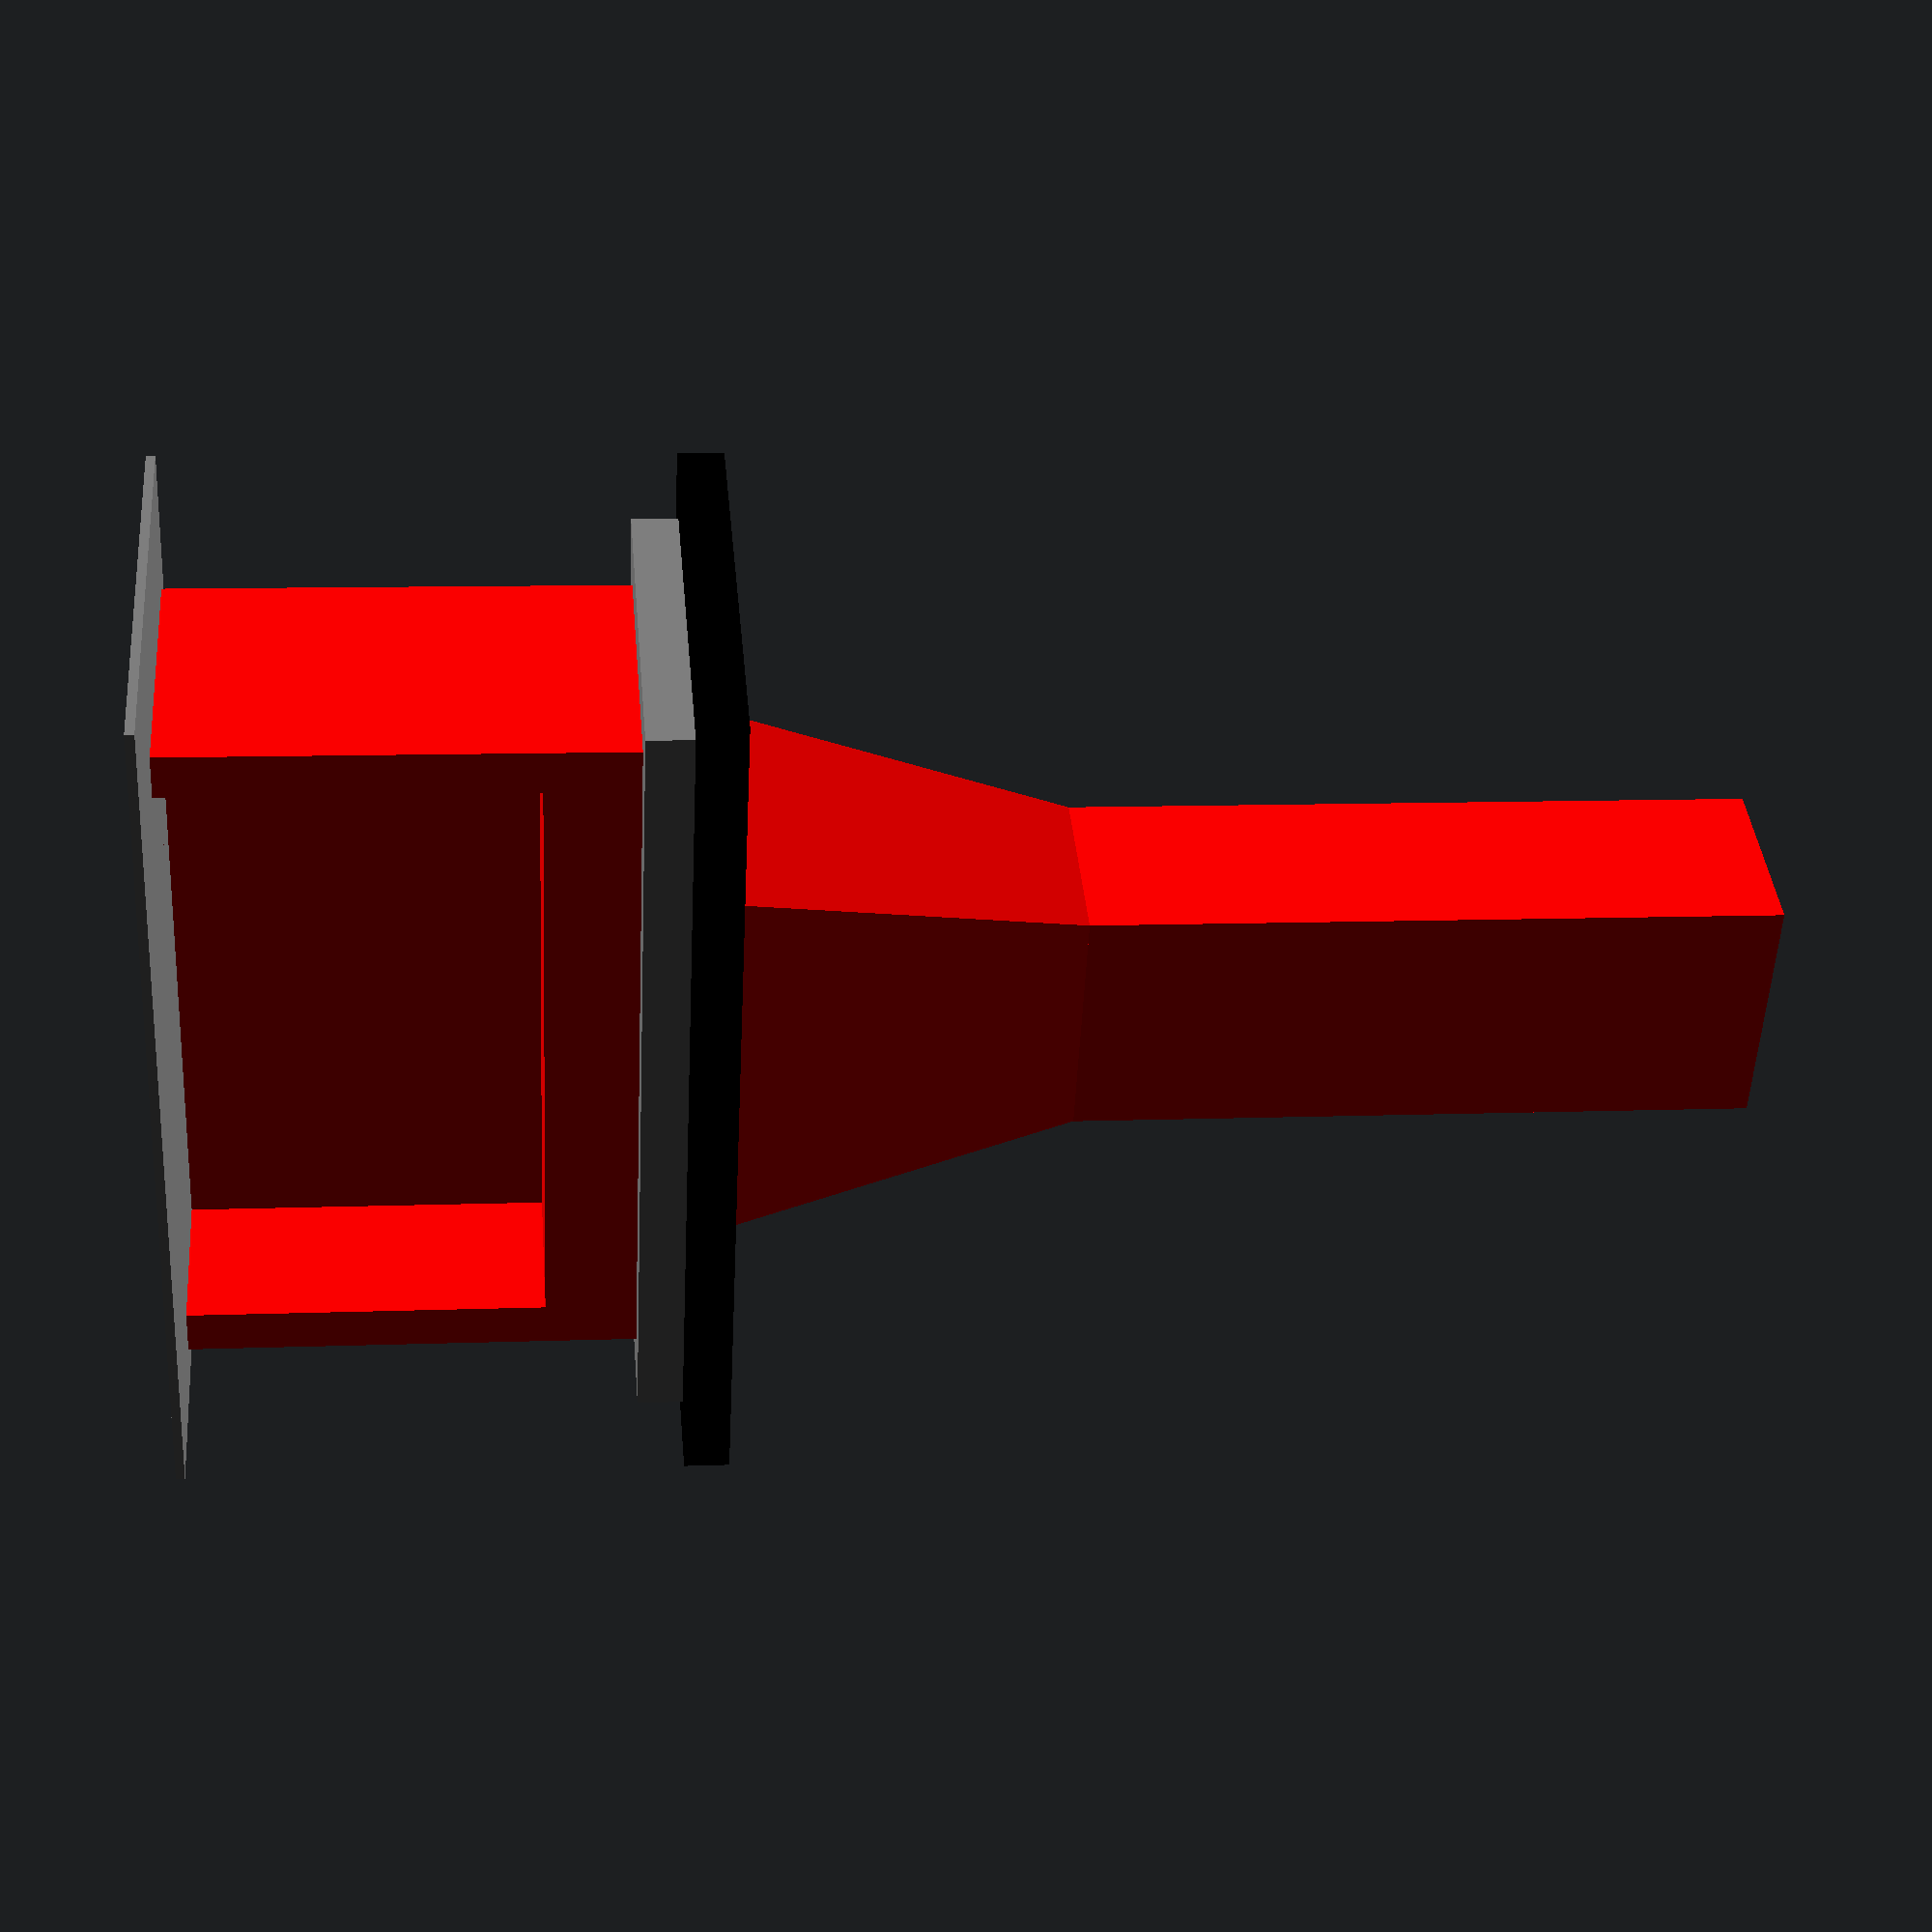
<openscad>
color("gray")
cube([20,10,0.2], center= true);


difference(){

translate([0,0,0.2+5])
color("red")
cube([16,6,10], center= true);


translate([0,-2,4])
color("red")
cube([14,5,8], center= true);

}



translate([0,0,10.5])
color("gray")
cube([18,8,1], center= true);

translate([0,0,11.5])
color("black")
cube([20,10,1], center= true);


translate([0,0,11.5])
color("red")
linear_extrude(height = 8, scale = 0.6) 
square([9,7], center = true);


translate([0,0,19.5])
color("red")
linear_extrude(height = 15, scale = 1) 
square([9 *0.6,7 *0.6], center = true);

</openscad>
<views>
elev=171.1 azim=240.5 roll=275.9 proj=p view=wireframe
</views>
